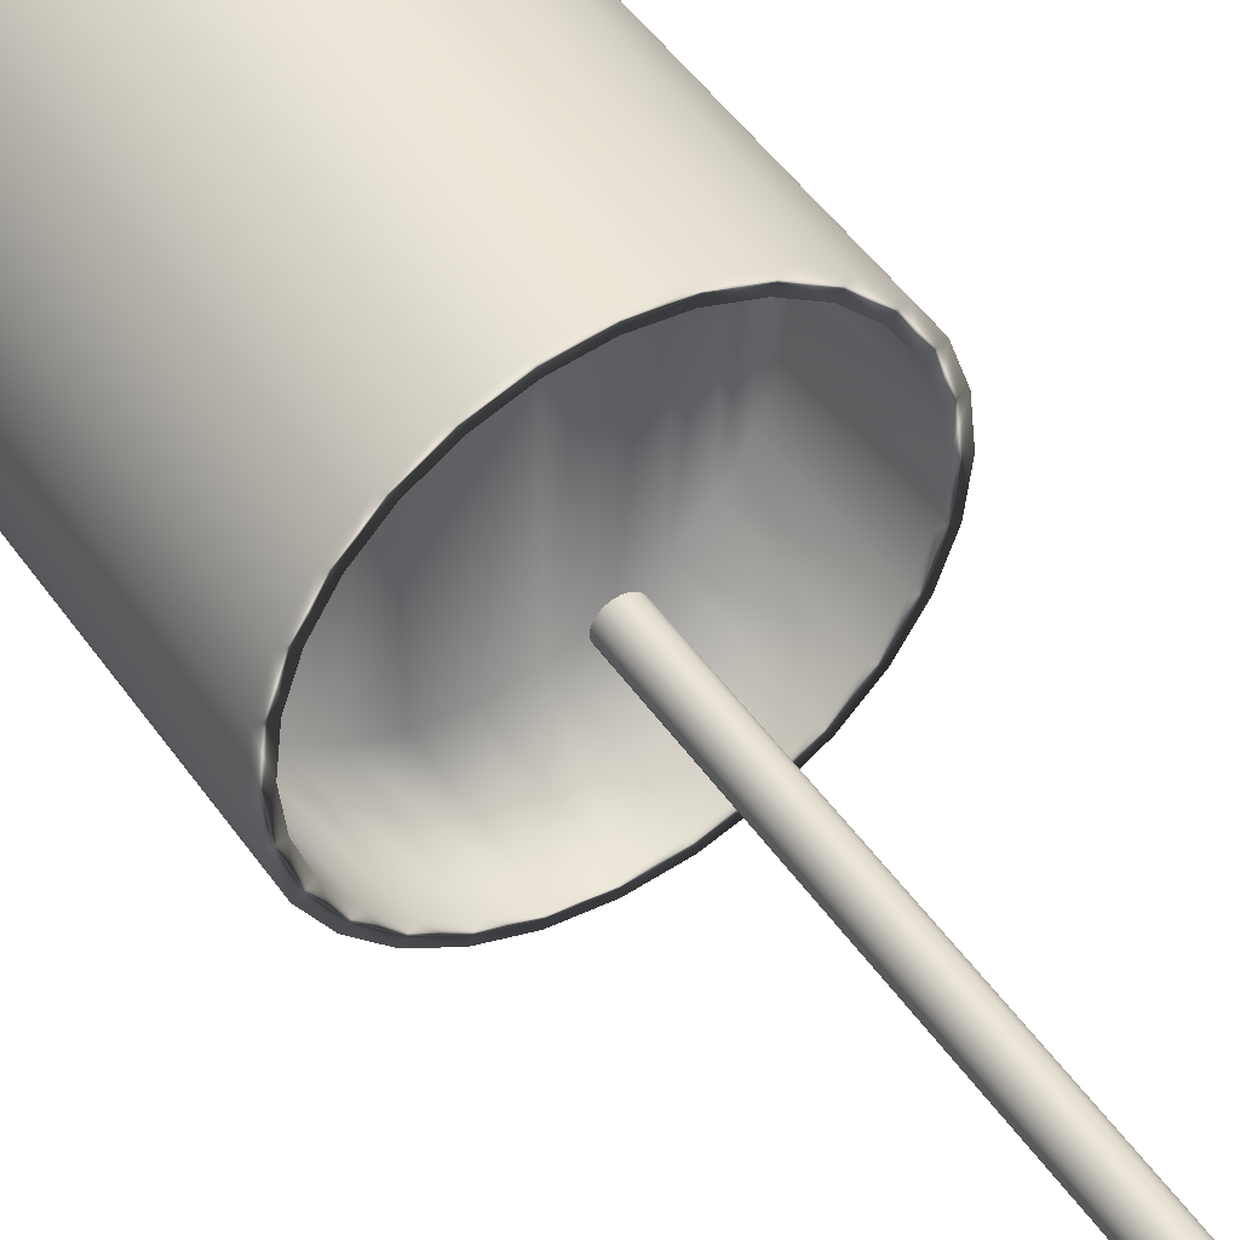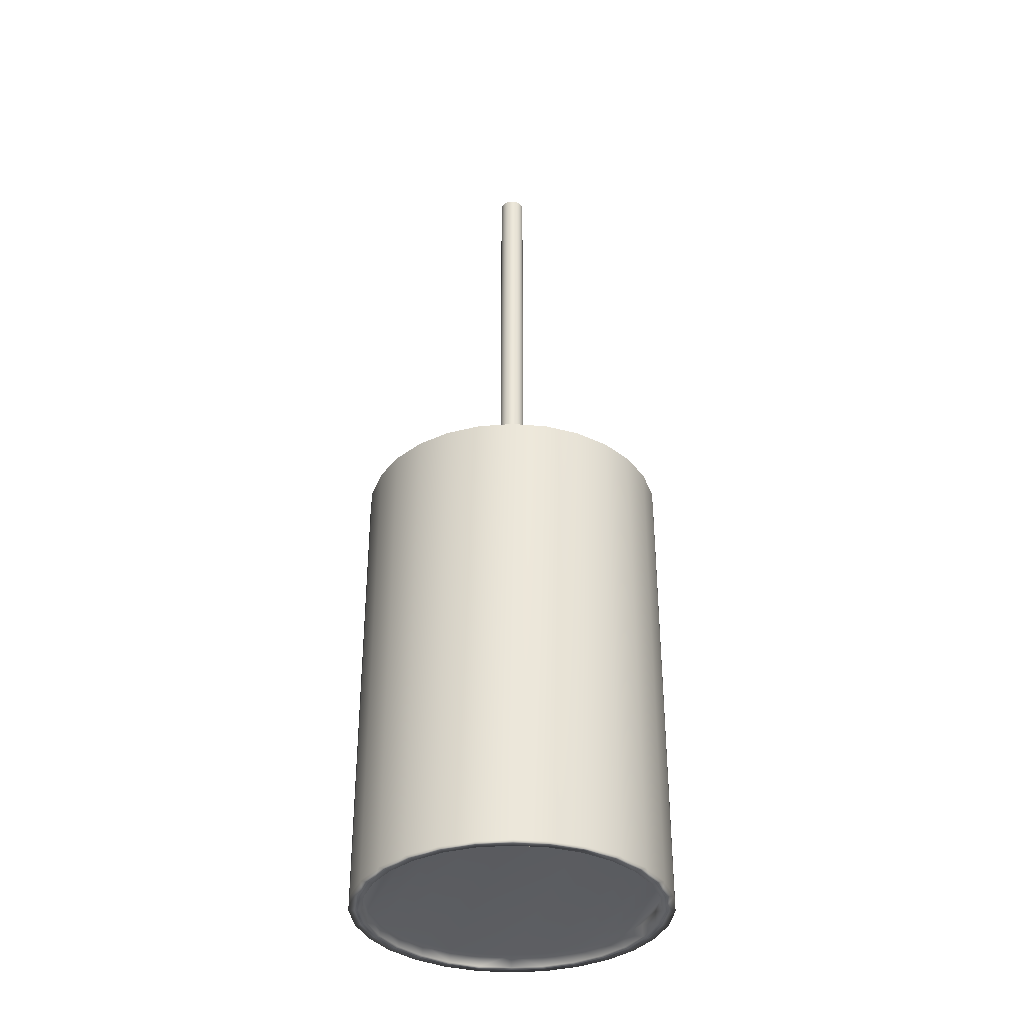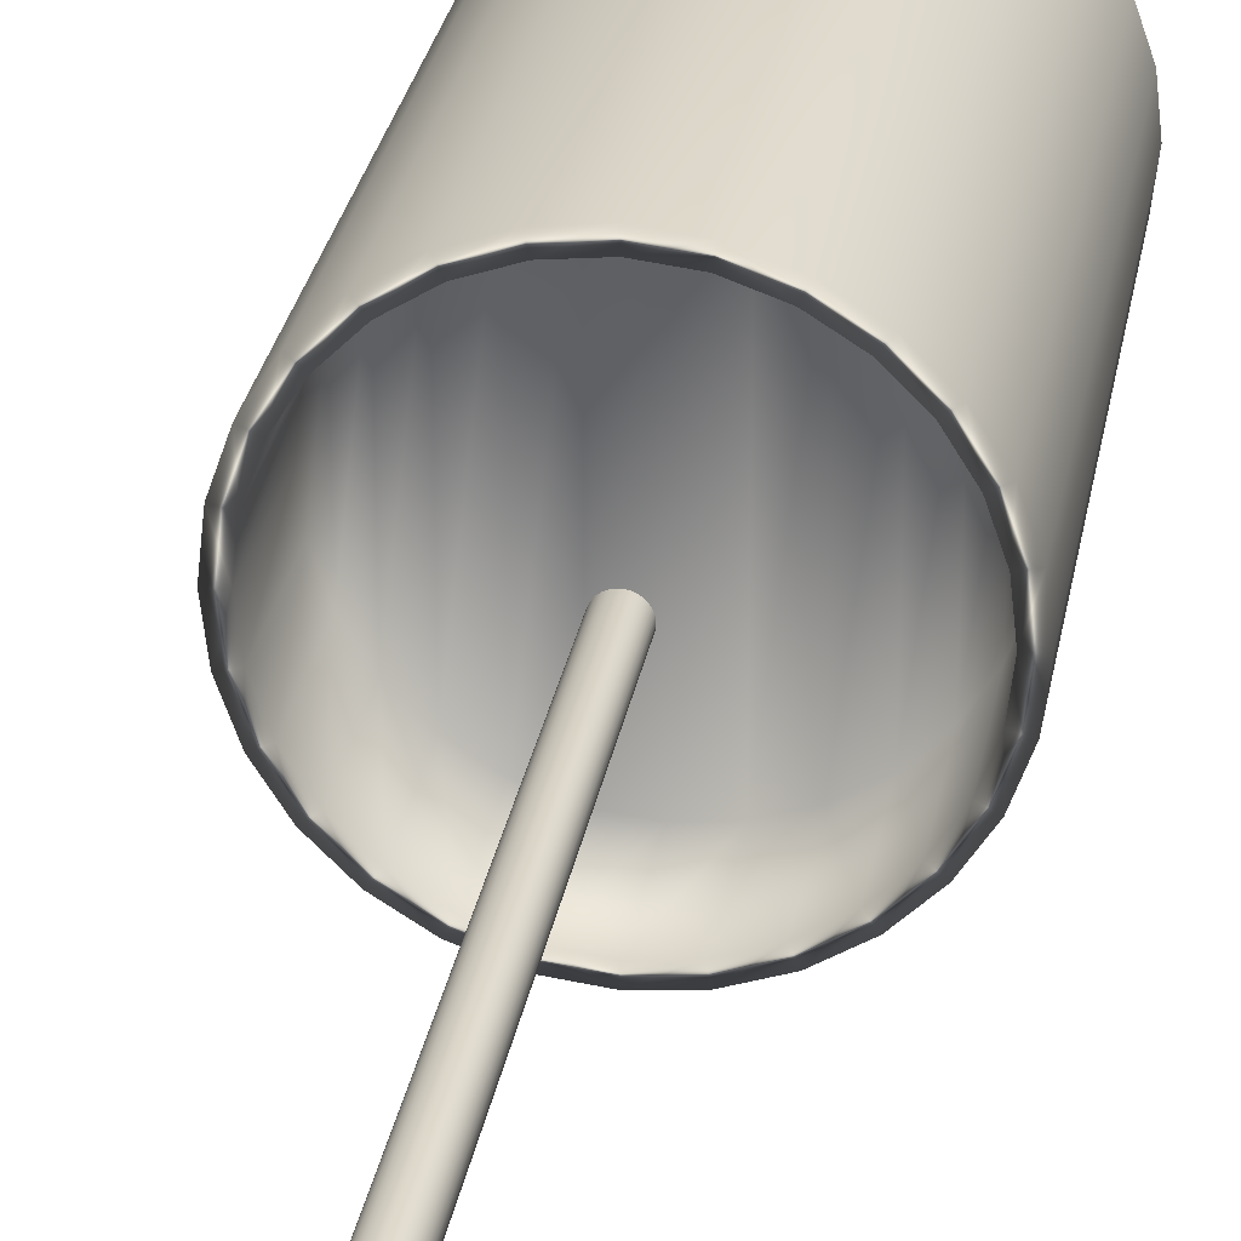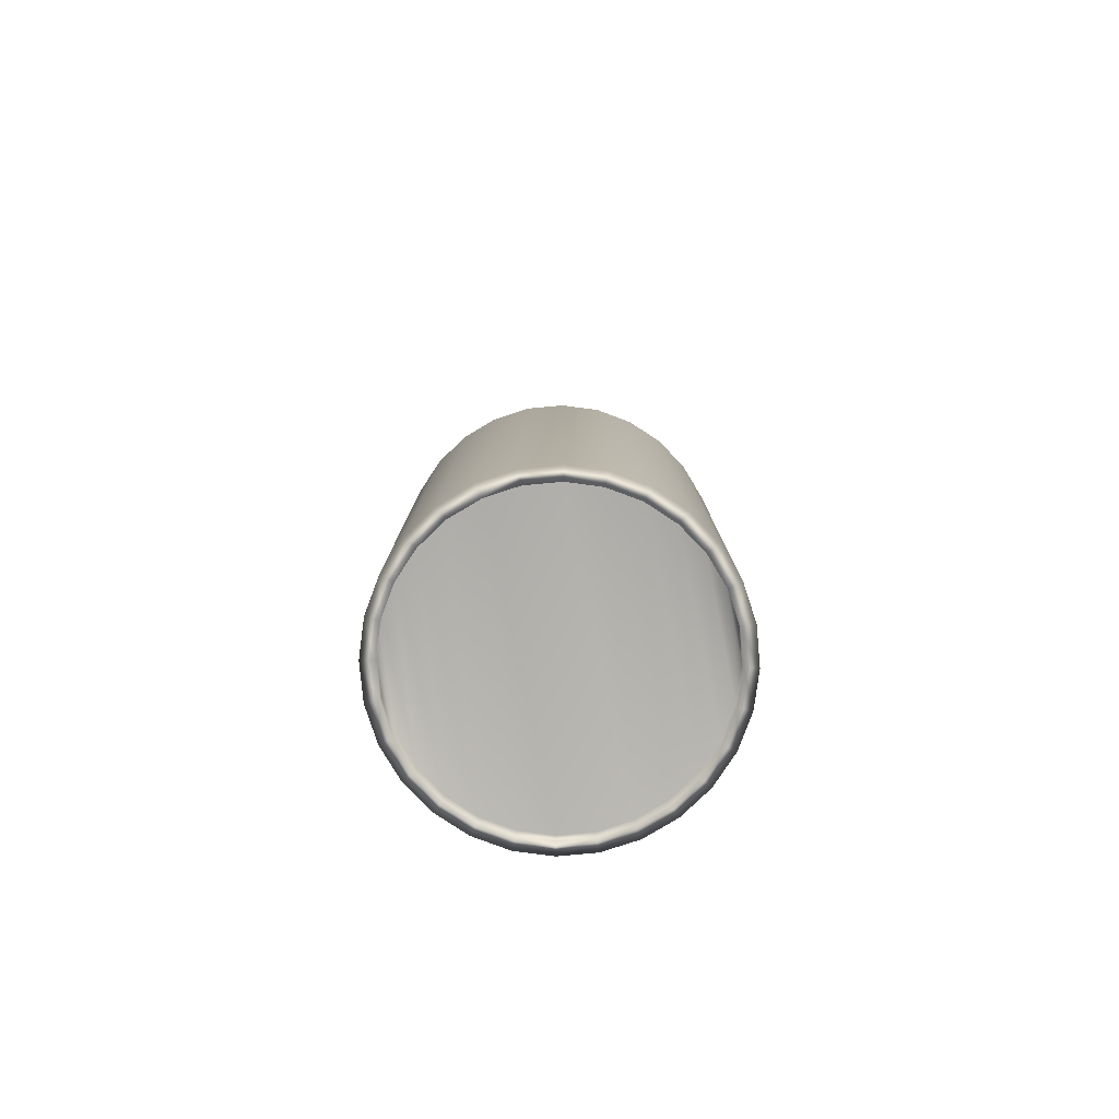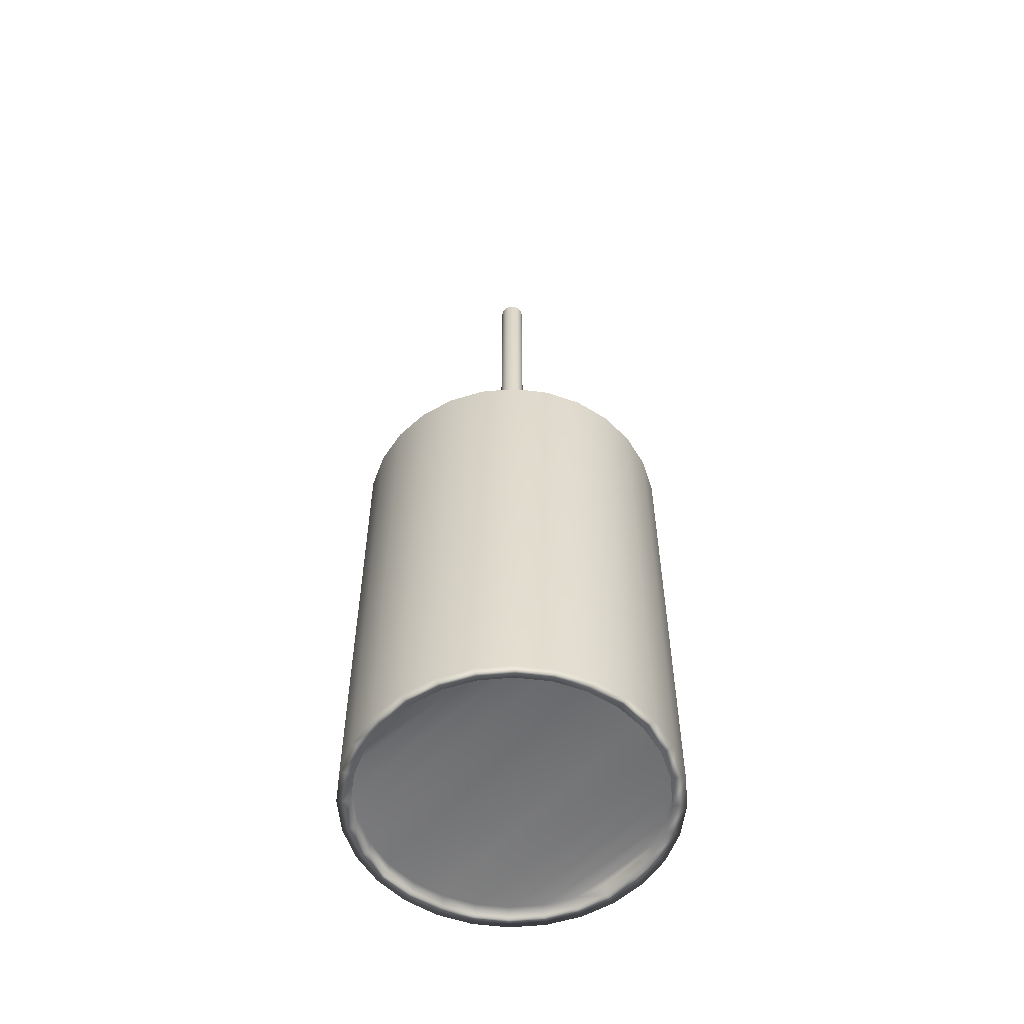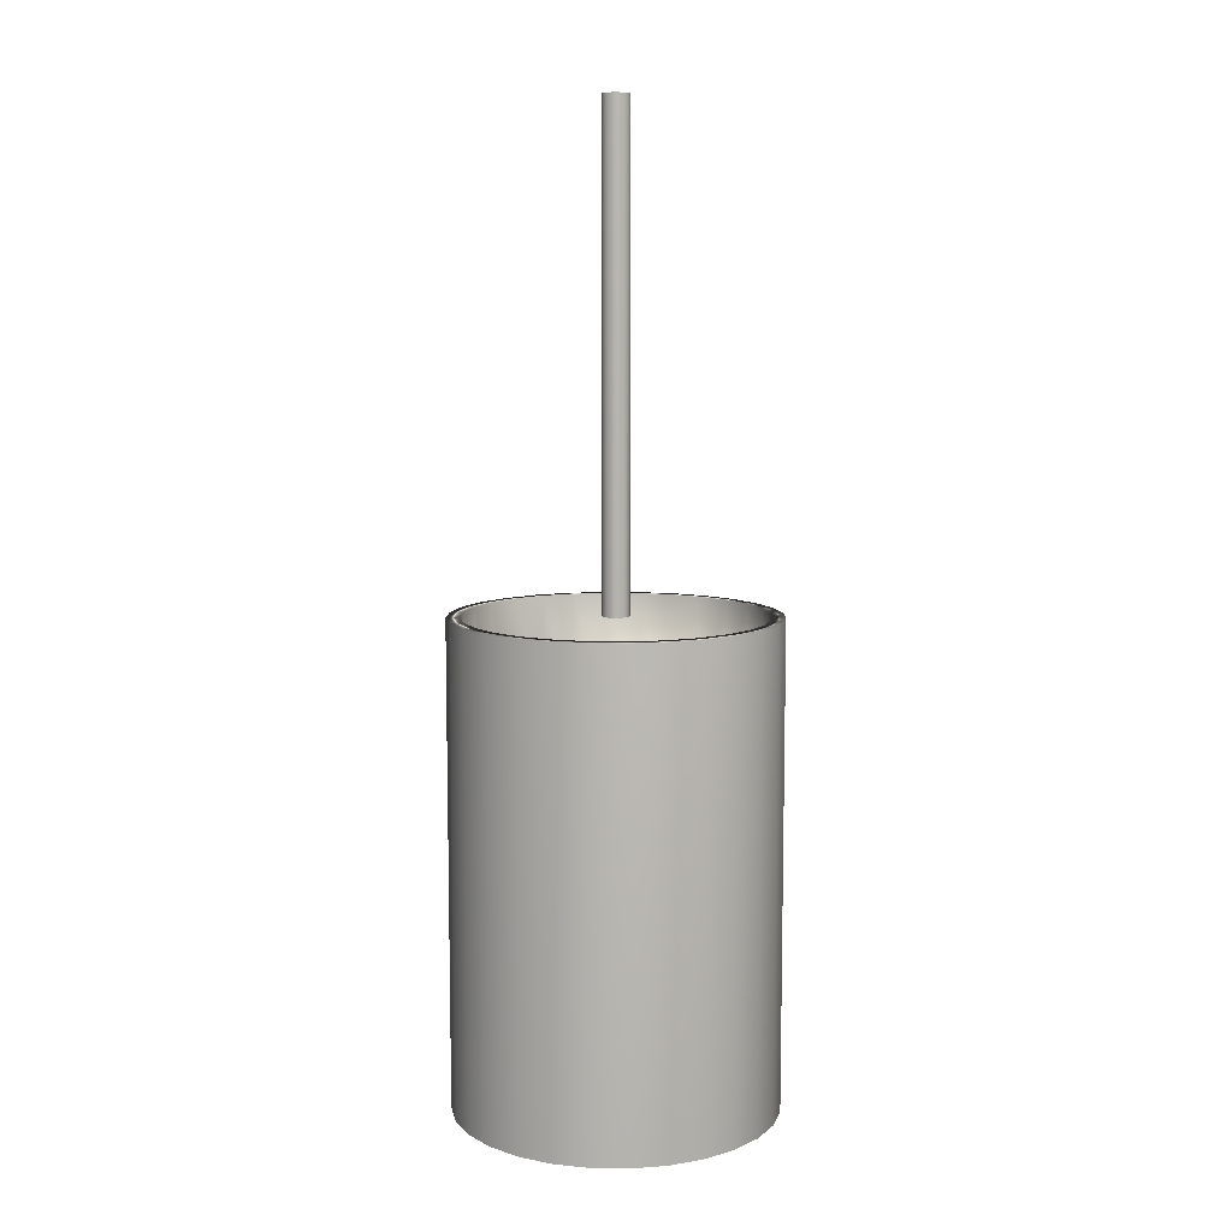
<metadata>
{"format":"obj","ext":"obj","renderer":"f3d","projection":"perspective","resolution":1024,"background":"white","views":[{"elev":47.3,"azim":147.3,"up":"+Z"},{"elev":-35.7,"azim":166.8,"up":"+Y"},{"elev":28.0,"azim":-170.4,"up":"+Z"},{"elev":-80.0,"azim":11.7,"up":"+Y"},{"elev":-56.4,"azim":-39.6,"up":"+Y"},{"elev":8.8,"azim":47.1,"up":"+Y"}]}
</metadata>
<code>
v -61.13 17.46 -104.3
v -61.13 17.46 -104.8
v -61.18 17.46 -104.3
v -61.18 17.46 -104.8
v -61.23 17.46 -104.3
v -61.23 17.46 -104.8
v -61.28 17.46 -104.4
v -61.28 17.46 -104.8
v -61.33 17.46 -104.4
v -61.33 17.46 -104.7
v -61.36 17.46 -104.4
v -61.36 17.46 -104.7
v -61.39 17.46 -104.5
v -61.39 17.46 -104.7
v -61.41 17.46 -104.5
v -61.41 17.46 -104.6
v -61.41 17.46 -104.6
v -61.08 17.46 -104.8
v -61.08 17.46 -104.4
v -61.04 17.46 -104.7
v -61.04 17.46 -104.4
v -61 17.46 -104.7
v -61 17.46 -104.4
v -60.98 17.46 -104.7
v -60.98 17.46 -104.5
v -60.96 17.46 -104.6
v -60.96 17.46 -104.5
v -60.95 17.46 -104.6
v -61.23 16.9 -104.3
v -61.23 16.9 -104.8
v -61.18 16.9 -104.3
v -61.18 16.9 -104.8
v -61.13 16.9 -104.3
v -61.13 16.9 -104.8
v -61.08 16.9 -104.4
v -61.08 16.9 -104.8
v -61.04 16.9 -104.4
v -61.04 16.9 -104.7
v -61 16.9 -104.4
v -61 16.9 -104.7
v -60.98 16.9 -104.5
v -60.98 16.9 -104.7
v -60.96 16.9 -104.5
v -60.96 16.9 -104.6
v -60.95 16.9 -104.6
v -61.28 16.9 -104.8
v -61.28 16.9 -104.4
v -61.33 16.9 -104.7
v -61.33 16.9 -104.4
v -61.36 16.9 -104.7
v -61.36 16.9 -104.4
v -61.39 16.9 -104.7
v -61.39 16.9 -104.5
v -61.41 16.9 -104.6
v -61.41 16.9 -104.5
v -61.41 16.9 -104.6
v -61.18 16.88 -104.8
v -61.23 16.88 -104.8
v -61.28 16.88 -104.8
v -61.33 16.88 -104.7
v -61.36 16.88 -104.7
v -61.39 16.88 -104.7
v -61.41 16.88 -104.6
v -61.41 16.88 -104.6
v -61.41 16.88 -104.5
v -61.39 16.88 -104.5
v -61.36 16.88 -104.4
v -61.33 16.88 -104.4
v -61.28 16.88 -104.4
v -61.23 16.88 -104.3
v -61.18 16.88 -104.3
v -61.18 17.62 -104.3
v -61.23 17.62 -104.3
v -61.28 17.62 -104.4
v -61.33 17.62 -104.4
v -61.36 17.62 -104.4
v -61.39 17.62 -104.5
v -61.41 17.62 -104.5
v -61.41 17.62 -104.6
v -61.41 17.62 -104.6
v -61.39 17.62 -104.7
v -61.36 17.62 -104.7
v -61.33 17.62 -104.7
v -61.28 17.62 -104.8
v -61.23 17.62 -104.8
v -61.18 17.62 -104.8
v -61.13 16.88 -104.3
v -61.08 16.88 -104.4
v -61.04 16.88 -104.4
v -61 16.88 -104.4
v -60.98 16.88 -104.5
v -60.96 16.88 -104.5
v -60.95 16.88 -104.6
v -60.96 16.88 -104.6
v -60.98 16.88 -104.7
v -61 16.88 -104.7
v -61.04 16.88 -104.7
v -61.08 16.88 -104.8
v -61.13 16.88 -104.8
v -61.18 17.62 -104.3
v -61.18 16.88 -104.3
v -61.13 17.62 -104.3
v -61.13 16.88 -104.3
v -61.08 17.62 -104.3
v -61.08 16.88 -104.3
v -61.03 17.62 -104.4
v -61.03 16.88 -104.4
v -60.99 17.62 -104.4
v -60.99 16.88 -104.4
v -60.96 17.62 -104.4
v -60.96 16.88 -104.4
v -60.94 17.62 -104.5
v -60.94 16.88 -104.5
v -60.93 17.62 -104.6
v -60.93 16.88 -104.6
v -60.94 17.62 -104.6
v -60.94 16.88 -104.6
v -60.96 17.62 -104.7
v -60.96 16.88 -104.7
v -60.99 17.62 -104.7
v -60.99 16.88 -104.7
v -61.03 17.62 -104.8
v -61.03 16.88 -104.8
v -61.08 17.62 -104.8
v -61.08 16.88 -104.8
v -61.13 17.62 -104.8
v -61.13 16.88 -104.8
v -61.18 17.62 -104.8
v -61.18 16.88 -104.8
v -61.13 17.62 -104.8
v -61.08 17.62 -104.8
v -61.04 17.62 -104.7
v -61 17.62 -104.7
v -60.98 17.62 -104.7
v -60.96 17.62 -104.6
v -60.95 17.62 -104.6
v -60.96 17.62 -104.5
v -60.98 17.62 -104.5
v -61 17.62 -104.4
v -61.04 17.62 -104.4
v -61.08 17.62 -104.4
v -61.13 17.62 -104.3
v -61.24 16.88 -104.3
v -61.29 16.88 -104.3
v -61.34 16.88 -104.4
v -61.38 16.88 -104.4
v -61.41 16.88 -104.4
v -61.43 16.88 -104.5
v -61.43 16.88 -104.6
v -61.43 16.88 -104.6
v -61.41 16.88 -104.7
v -61.38 16.88 -104.7
v -61.34 16.88 -104.8
v -61.29 16.88 -104.8
v -61.24 16.88 -104.8
v -61.24 17.62 -104.3
v -61.24 17.62 -104.8
v -61.29 17.62 -104.8
v -61.34 17.62 -104.8
v -61.38 17.62 -104.7
v -61.41 17.62 -104.7
v -61.43 17.62 -104.6
v -61.43 17.62 -104.6
v -61.43 17.62 -104.5
v -61.41 17.62 -104.4
v -61.38 17.62 -104.4
v -61.34 17.62 -104.4
v -61.29 17.62 -104.3
v -61.18 18.38 -104.5
v -61.18 18.38 -104.6
v -61.18 18.38 -104.5
v -61.18 18.38 -104.6
v -61.19 18.38 -104.5
v -61.19 18.38 -104.6
v -61.19 18.38 -104.5
v -61.19 18.38 -104.6
v -61.2 18.38 -104.5
v -61.2 18.38 -104.6
v -61.2 18.38 -104.5
v -61.2 18.38 -104.6
v -61.2 18.38 -104.6
v -61.2 18.38 -104.6
v -61.2 18.38 -104.6
v -61.17 18.38 -104.6
v -61.17 18.38 -104.5
v -61.17 18.38 -104.6
v -61.17 18.38 -104.5
v -61.17 18.38 -104.6
v -61.17 18.38 -104.5
v -61.16 18.38 -104.6
v -61.16 18.38 -104.6
v -61.16 18.38 -104.6
v -61.18 17.62 -104.5
v -61.18 17.62 -104.5
v -61.17 17.62 -104.5
v -61.17 17.62 -104.5
v -61.17 17.62 -104.5
v -61.16 17.62 -104.6
v -61.16 17.62 -104.6
v -61.16 17.62 -104.6
v -61.17 17.62 -104.6
v -61.17 17.62 -104.6
v -61.17 17.62 -104.6
v -61.18 17.62 -104.6
v -61.18 17.62 -104.6
v -61.19 17.62 -104.5
v -61.19 17.62 -104.6
v -61.19 17.62 -104.6
v -61.19 17.62 -104.5
v -61.2 17.62 -104.6
v -61.2 17.62 -104.5
v -61.2 17.62 -104.6
v -61.2 17.62 -104.5
v -61.2 17.62 -104.6
v -61.2 17.62 -104.6
v -61.2 17.62 -104.6
f 1 2 3
f 3 2 4
f 3 4 5
f 5 4 6
f 5 6 7
f 7 6 8
f 7 8 9
f 9 8 10
f 9 10 11
f 11 10 12
f 11 12 13
f 13 12 14
f 13 14 15
f 15 14 16
f 15 16 17
f 2 1 18
f 18 1 19
f 18 19 20
f 20 19 21
f 20 21 22
f 22 21 23
f 22 23 24
f 24 23 25
f 24 25 26
f 26 25 27
f 26 27 28
f 29 30 31
f 31 30 32
f 31 32 33
f 33 32 34
f 33 34 35
f 35 34 36
f 35 36 37
f 37 36 38
f 37 38 39
f 39 38 40
f 39 40 41
f 41 40 42
f 41 42 43
f 43 42 44
f 43 44 45
f 30 29 46
f 46 29 47
f 46 47 48
f 48 47 49
f 48 49 50
f 50 49 51
f 50 51 52
f 52 51 53
f 52 53 54
f 54 53 55
f 54 55 56
f 57 32 58
f 58 32 30
f 58 30 46
f 58 46 59
f 59 46 48
f 59 48 60
f 60 48 50
f 60 50 61
f 61 50 52
f 61 52 62
f 62 52 54
f 62 54 63
f 63 54 56
f 63 56 64
f 64 56 55
f 64 55 65
f 65 55 53
f 65 53 66
f 66 53 51
f 66 51 67
f 67 51 49
f 67 49 68
f 68 49 47
f 68 47 69
f 69 47 29
f 69 29 70
f 70 29 71
f 71 29 31
f 72 3 73
f 73 3 5
f 73 5 7
f 73 7 74
f 74 7 9
f 74 9 75
f 75 9 11
f 75 11 76
f 76 11 13
f 76 13 77
f 77 13 15
f 77 15 78
f 78 15 17
f 78 17 79
f 79 17 16
f 79 16 80
f 80 16 14
f 80 14 81
f 81 14 12
f 81 12 82
f 82 12 10
f 82 10 83
f 83 10 8
f 83 8 84
f 84 8 6
f 84 6 85
f 85 6 86
f 86 6 4
f 71 31 87
f 87 31 33
f 87 33 35
f 87 35 88
f 88 35 37
f 88 37 89
f 89 37 39
f 89 39 90
f 90 39 41
f 90 41 91
f 91 41 43
f 91 43 92
f 92 43 45
f 92 45 93
f 93 45 44
f 93 44 94
f 94 44 42
f 94 42 95
f 95 42 40
f 95 40 96
f 96 40 38
f 96 38 97
f 97 38 36
f 97 36 98
f 98 36 34
f 98 34 99
f 99 34 57
f 57 34 32
f 100 101 102
f 102 101 103
f 102 103 104
f 104 103 105
f 104 105 106
f 106 105 107
f 106 107 108
f 108 107 109
f 108 109 110
f 110 109 111
f 110 111 112
f 112 111 113
f 112 113 114
f 114 113 115
f 114 115 116
f 116 115 117
f 116 117 118
f 118 117 119
f 118 119 120
f 120 119 121
f 120 121 122
f 122 121 123
f 122 123 124
f 124 123 125
f 124 125 126
f 126 125 127
f 126 127 128
f 128 127 129
f 86 4 130
f 130 4 2
f 130 2 18
f 130 18 131
f 131 18 20
f 131 20 132
f 132 20 22
f 132 22 133
f 133 22 24
f 133 24 134
f 134 24 26
f 134 26 135
f 135 26 28
f 135 28 136
f 136 28 27
f 136 27 137
f 137 27 25
f 137 25 138
f 138 25 23
f 138 23 139
f 139 23 21
f 139 21 140
f 140 21 19
f 140 19 141
f 141 19 1
f 141 1 142
f 142 1 72
f 72 1 3
f 143 70 101
f 101 70 71
f 101 71 87
f 70 143 69
f 69 143 144
f 69 144 68
f 68 144 145
f 68 145 67
f 67 145 146
f 67 146 66
f 66 146 147
f 66 147 65
f 65 147 148
f 65 148 64
f 64 148 149
f 64 149 150
f 64 150 63
f 63 150 151
f 63 151 62
f 62 151 152
f 62 152 61
f 61 152 153
f 61 153 60
f 60 153 154
f 60 154 59
f 59 154 155
f 59 155 58
f 58 155 57
f 57 155 129
f 57 129 99
f 99 129 127
f 99 127 98
f 98 127 125
f 98 125 97
f 97 125 123
f 97 123 96
f 96 123 121
f 96 121 95
f 95 121 119
f 95 119 94
f 94 119 117
f 94 117 93
f 93 117 115
f 93 115 113
f 93 113 92
f 92 113 111
f 92 111 91
f 91 111 109
f 91 109 90
f 90 109 107
f 90 107 89
f 89 107 105
f 89 105 88
f 88 105 103
f 88 103 87
f 87 103 101
f 102 142 100
f 100 142 72
f 100 72 156
f 156 72 73
f 156 73 74
f 142 102 141
f 141 102 104
f 141 104 140
f 140 104 106
f 140 106 139
f 139 106 108
f 139 108 138
f 138 108 110
f 138 110 137
f 137 110 112
f 137 112 136
f 136 112 114
f 136 114 116
f 136 116 135
f 135 116 118
f 135 118 134
f 134 118 120
f 134 120 133
f 133 120 122
f 133 122 132
f 132 122 124
f 132 124 131
f 131 124 126
f 131 126 130
f 130 126 128
f 130 128 86
f 86 128 85
f 85 128 157
f 85 157 84
f 84 157 158
f 84 158 83
f 83 158 159
f 83 159 82
f 82 159 160
f 82 160 81
f 81 160 161
f 81 161 80
f 80 161 162
f 80 162 79
f 79 162 163
f 79 163 164
f 79 164 78
f 78 164 165
f 78 165 77
f 77 165 166
f 77 166 76
f 76 166 167
f 76 167 75
f 75 167 168
f 75 168 74
f 74 168 156
f 128 129 157
f 157 129 155
f 157 155 158
f 158 155 154
f 158 154 159
f 159 154 153
f 159 153 160
f 160 153 152
f 160 152 161
f 161 152 151
f 161 151 162
f 162 151 150
f 162 150 163
f 163 150 149
f 163 149 164
f 164 149 148
f 164 148 165
f 165 148 147
f 165 147 166
f 166 147 146
f 166 146 167
f 167 146 145
f 167 145 168
f 168 145 144
f 168 144 156
f 156 144 143
f 156 143 100
f 100 143 101
f 169 170 171
f 171 170 172
f 171 172 173
f 173 172 174
f 173 174 175
f 175 174 176
f 175 176 177
f 177 176 178
f 177 178 179
f 179 178 180
f 179 180 181
f 181 180 182
f 181 182 183
f 170 169 184
f 184 169 185
f 184 185 186
f 186 185 187
f 186 187 188
f 188 187 189
f 188 189 190
f 190 189 191
f 190 191 192
f 171 193 169
f 169 193 194
f 169 194 185
f 185 194 195
f 185 195 187
f 187 195 196
f 187 196 189
f 189 196 197
f 189 197 191
f 191 197 198
f 191 198 192
f 192 198 199
f 192 199 190
f 190 199 200
f 190 200 188
f 188 200 201
f 188 201 186
f 186 201 202
f 186 202 184
f 184 202 203
f 184 203 170
f 170 203 204
f 170 204 172
f 172 204 205
f 206 207 193
f 193 207 205
f 193 205 194
f 194 205 204
f 194 204 195
f 195 204 203
f 195 203 196
f 196 203 202
f 196 202 197
f 197 202 201
f 197 201 198
f 198 201 200
f 198 200 199
f 207 206 208
f 208 206 209
f 208 209 210
f 210 209 211
f 210 211 212
f 212 211 213
f 212 213 214
f 214 213 215
f 214 215 216
f 172 205 174
f 174 205 207
f 174 207 176
f 176 207 208
f 176 208 178
f 178 208 210
f 178 210 180
f 180 210 212
f 180 212 182
f 182 212 214
f 182 214 183
f 183 214 216
f 183 216 181
f 181 216 215
f 181 215 179
f 179 215 213
f 179 213 177
f 177 213 211
f 177 211 175
f 175 211 209
f 175 209 173
f 173 209 206
f 173 206 171
f 171 206 193

</code>
